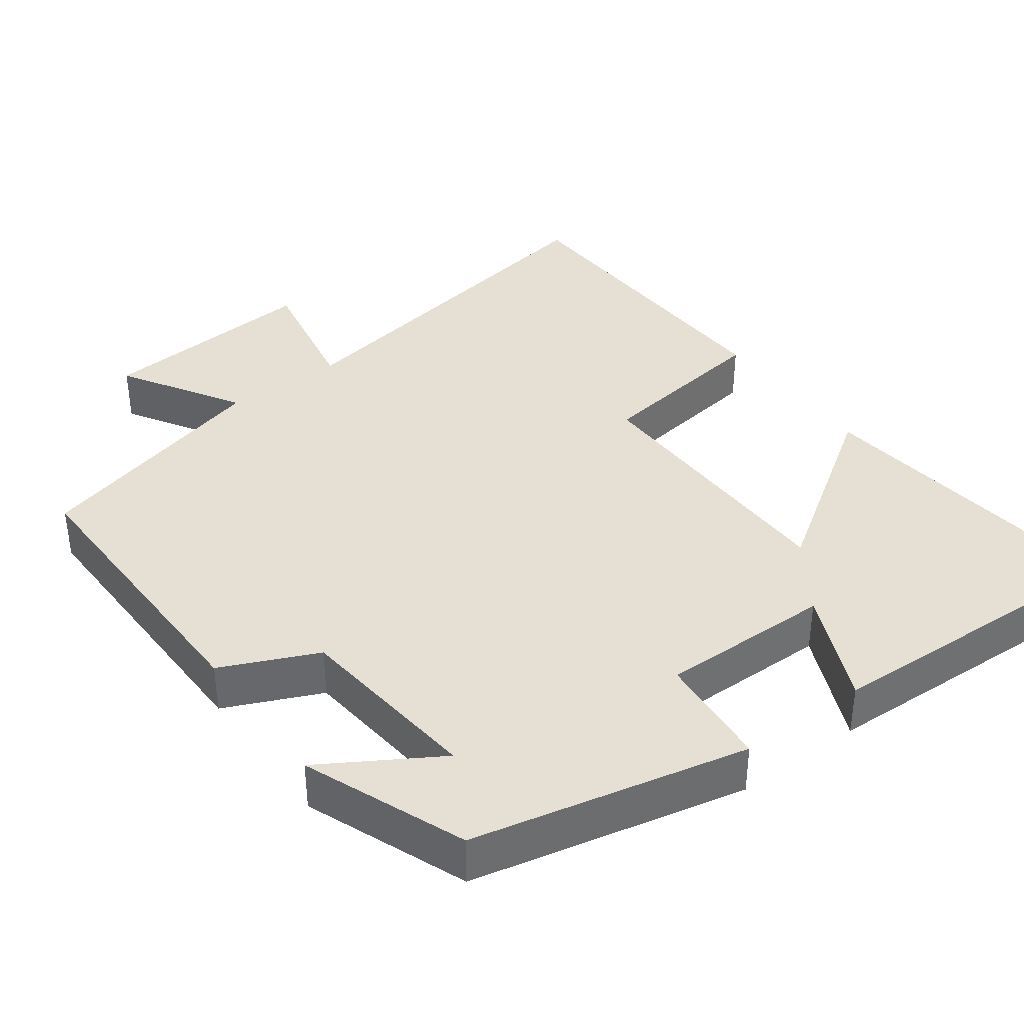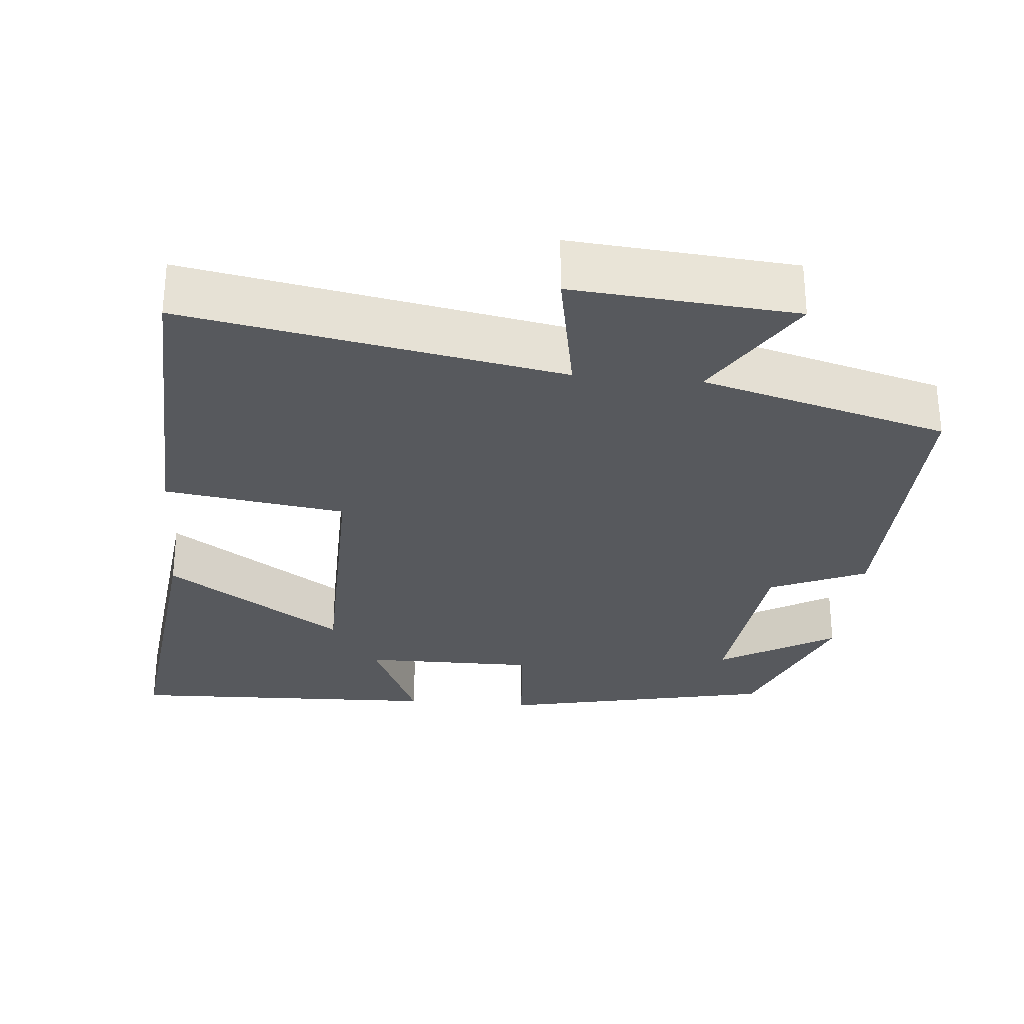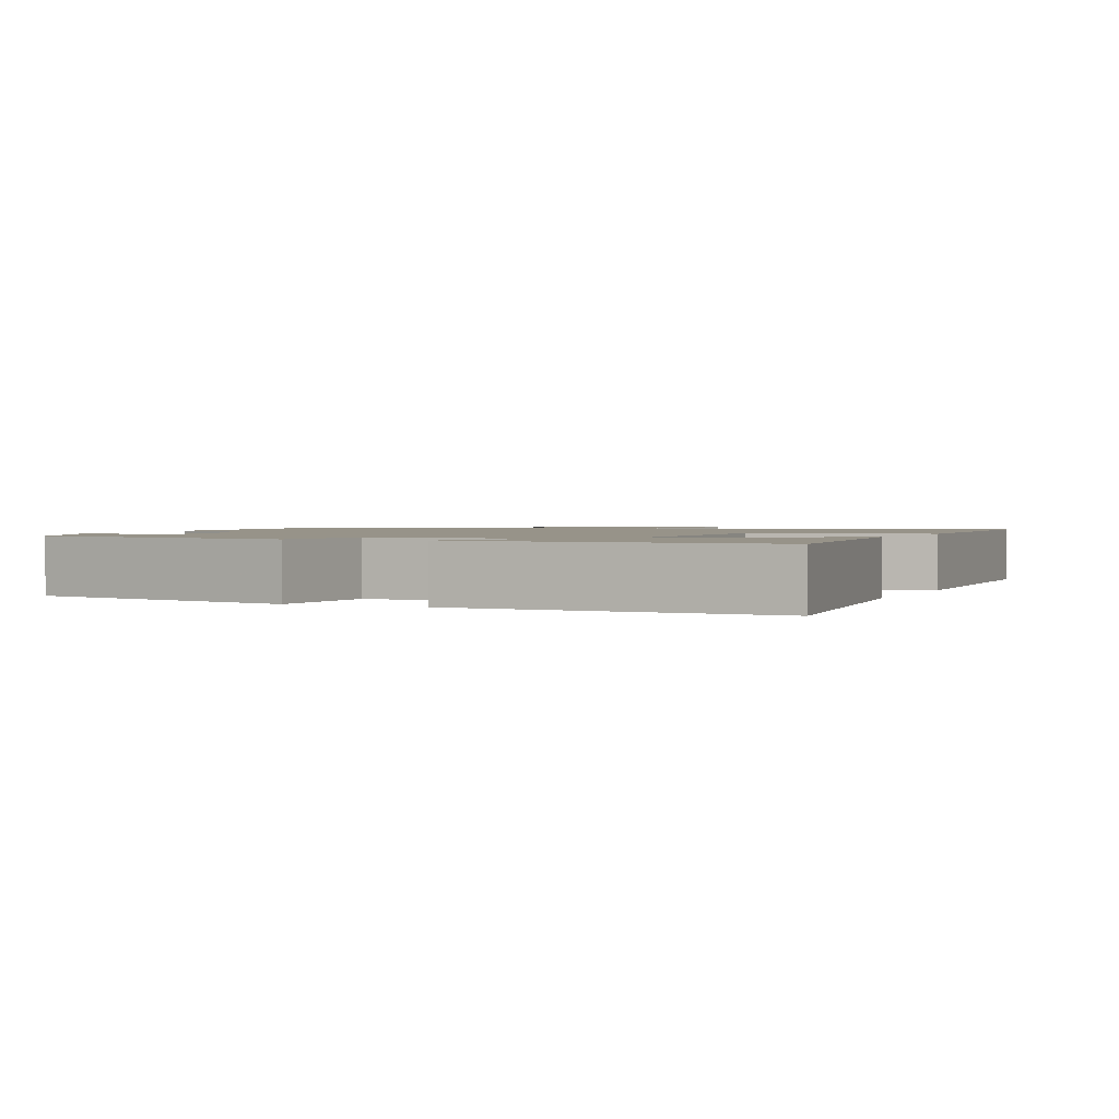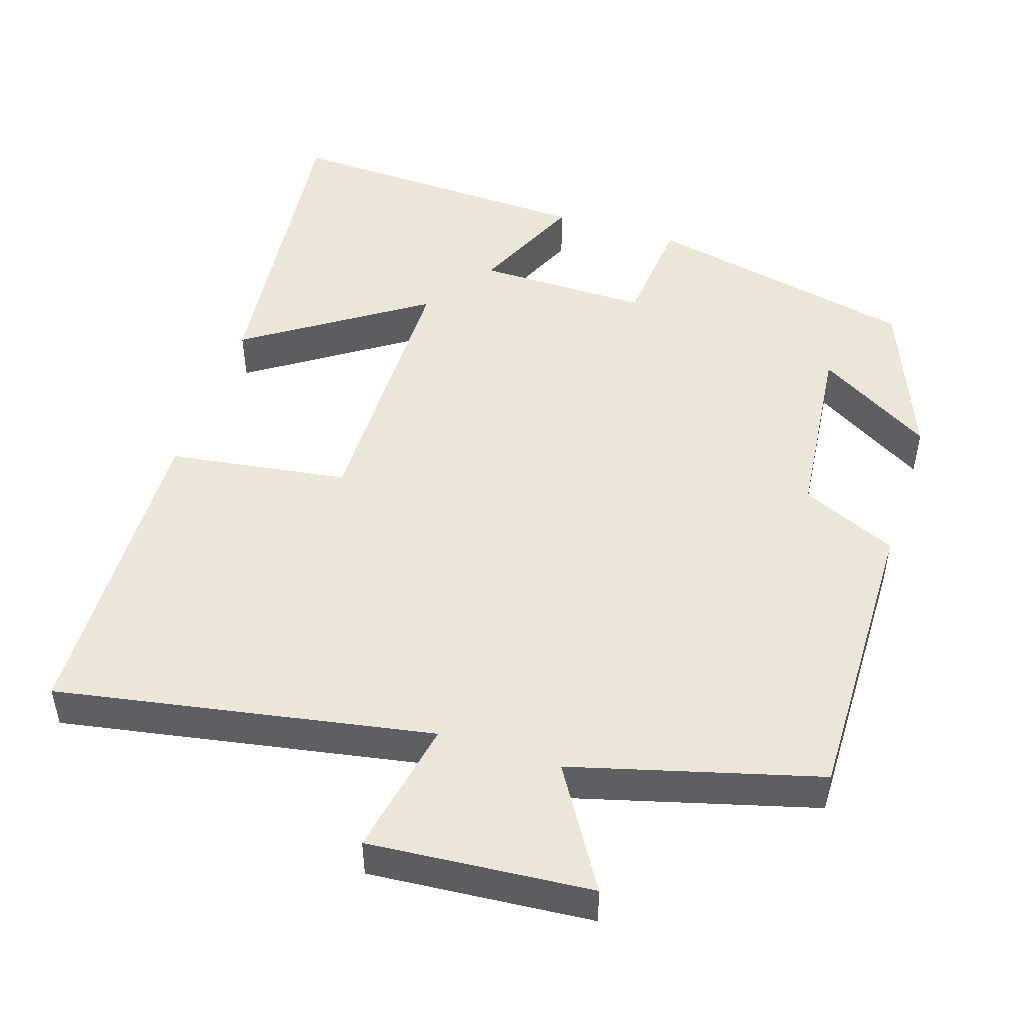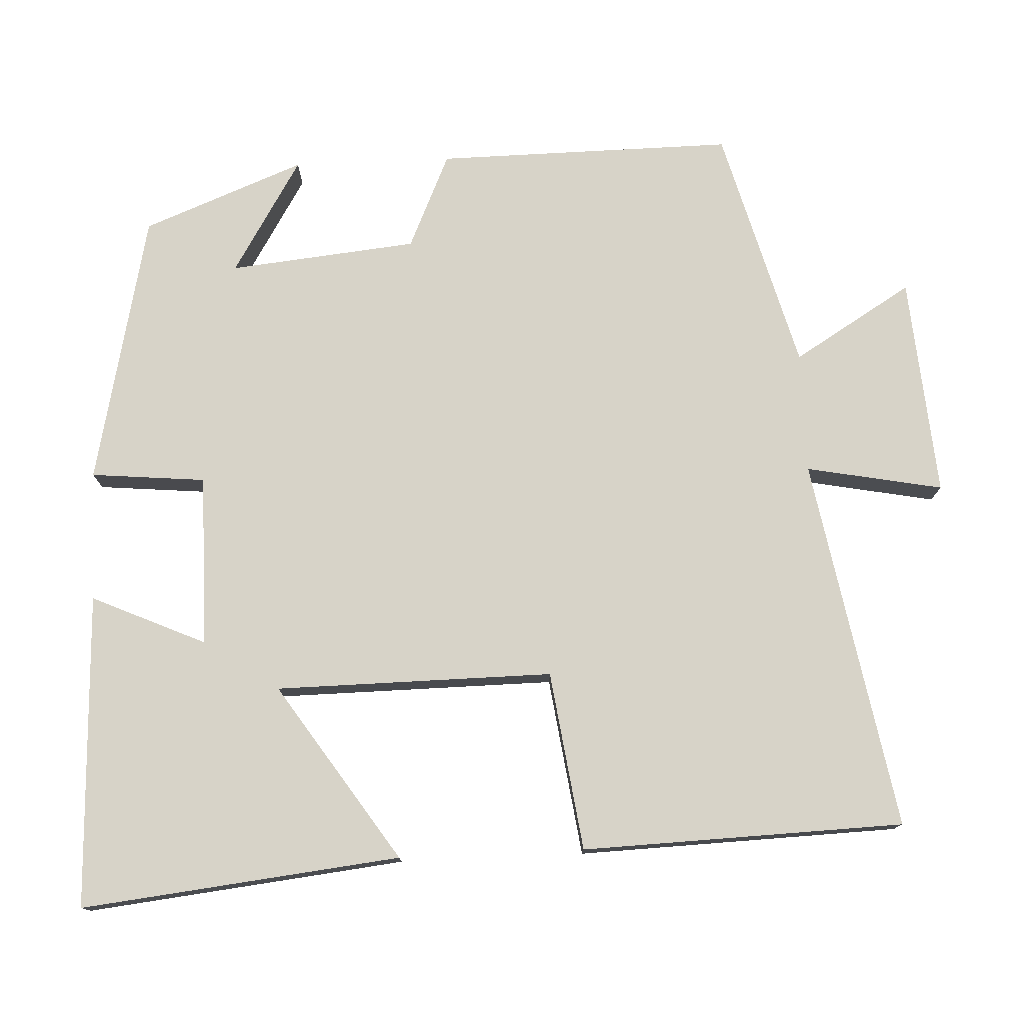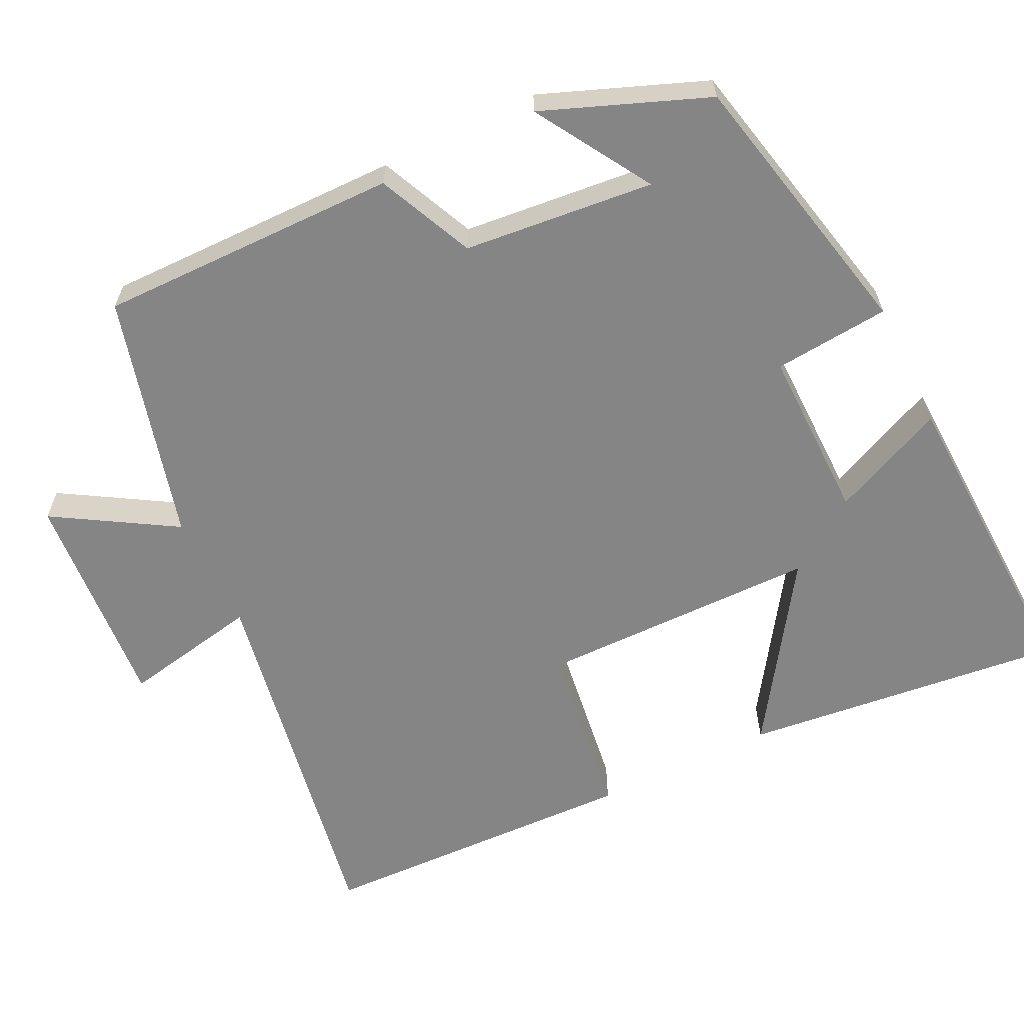
<metadata>
{"format":"obj","ext":"obj","renderer":"f3d","projection":"perspective","resolution":1024,"background":"white","views":[{"elev":38.0,"azim":-36.3,"up":"+Y"},{"elev":-29.1,"azim":174.6,"up":"+Y"},{"elev":1.5,"azim":23.7,"up":"+Y"},{"elev":48.7,"azim":-162.1,"up":"+Y"},{"elev":76.6,"azim":87.5,"up":"+Y"},{"elev":-61.8,"azim":-63.8,"up":"+Y"}]}
</metadata>
<code>
v 0.485 0.07 -0.59
v -0.014 0.07 -0.5
v 0.021 0.07 -0.683
v -0.275 0.07 -0.659
v -0.178 0.07 -0.5
v -0.505 0.07 -0.411
v -0.5 0.07 -0.012
v -0.372 0.07 0.045
v -0.346 0.07 0.297
v -0.5 0.07 0.204
v -0.415 0.07 0.42
v -0.049 0.07 0.5
v -0.035 0.07 0.346
v 0.195 0.07 0.348
v 0.127 0.07 0.5
v 0.548 0.07 0.516
v 0.5 0.07 0.089
v 0.264 0.07 0.247
v 0.26 0.07 -0.125
v 0.5 0.07 -0.159
v 0.485 0 -0.59
v -0.014 0 -0.5
v 0.021 0 -0.683
v -0.275 0 -0.659
v -0.178 0 -0.5
v -0.505 0 -0.411
v -0.5 0 -0.012
v -0.372 0 0.045
v -0.346 0 0.297
v -0.5 0 0.204
v -0.415 0 0.42
v -0.049 0 0.5
v -0.035 0 0.346
v 0.195 0 0.348
v 0.127 0 0.5
v 0.548 0 0.516
v 0.5 0 0.089
v 0.264 0 0.247
v 0.26 0 -0.125
v 0.5 0 -0.159
f 19 20 1 2
f 18 19 2
f 16 17 18
f 15 16 18
f 14 15 18
f 13 14 18 2
f 12 13 2
f 9 10 11 12
f 8 9 12 2
f 7 8 2
f 6 7 2
f 5 6 2
f 2 3 4 5
f 22 21 40 39
f 22 39 38
f 38 37 36
f 38 36 35
f 38 35 34
f 22 38 34 33
f 22 33 32
f 32 31 30 29
f 22 32 29 28
f 22 28 27
f 22 27 26
f 22 26 25
f 25 24 23 22
f 1 21 22 2
f 2 22 23 3
f 3 23 24 4
f 4 24 25 5
f 5 25 26 6
f 6 26 27 7
f 7 27 28 8
f 8 28 29 9
f 9 29 30 10
f 10 30 31 11
f 11 31 32 12
f 12 32 33 13
f 13 33 34 14
f 14 34 35 15
f 15 35 36 16
f 16 36 37 17
f 17 37 38 18
f 18 38 39 19
f 19 39 40 20
f 20 40 21 1

</code>
